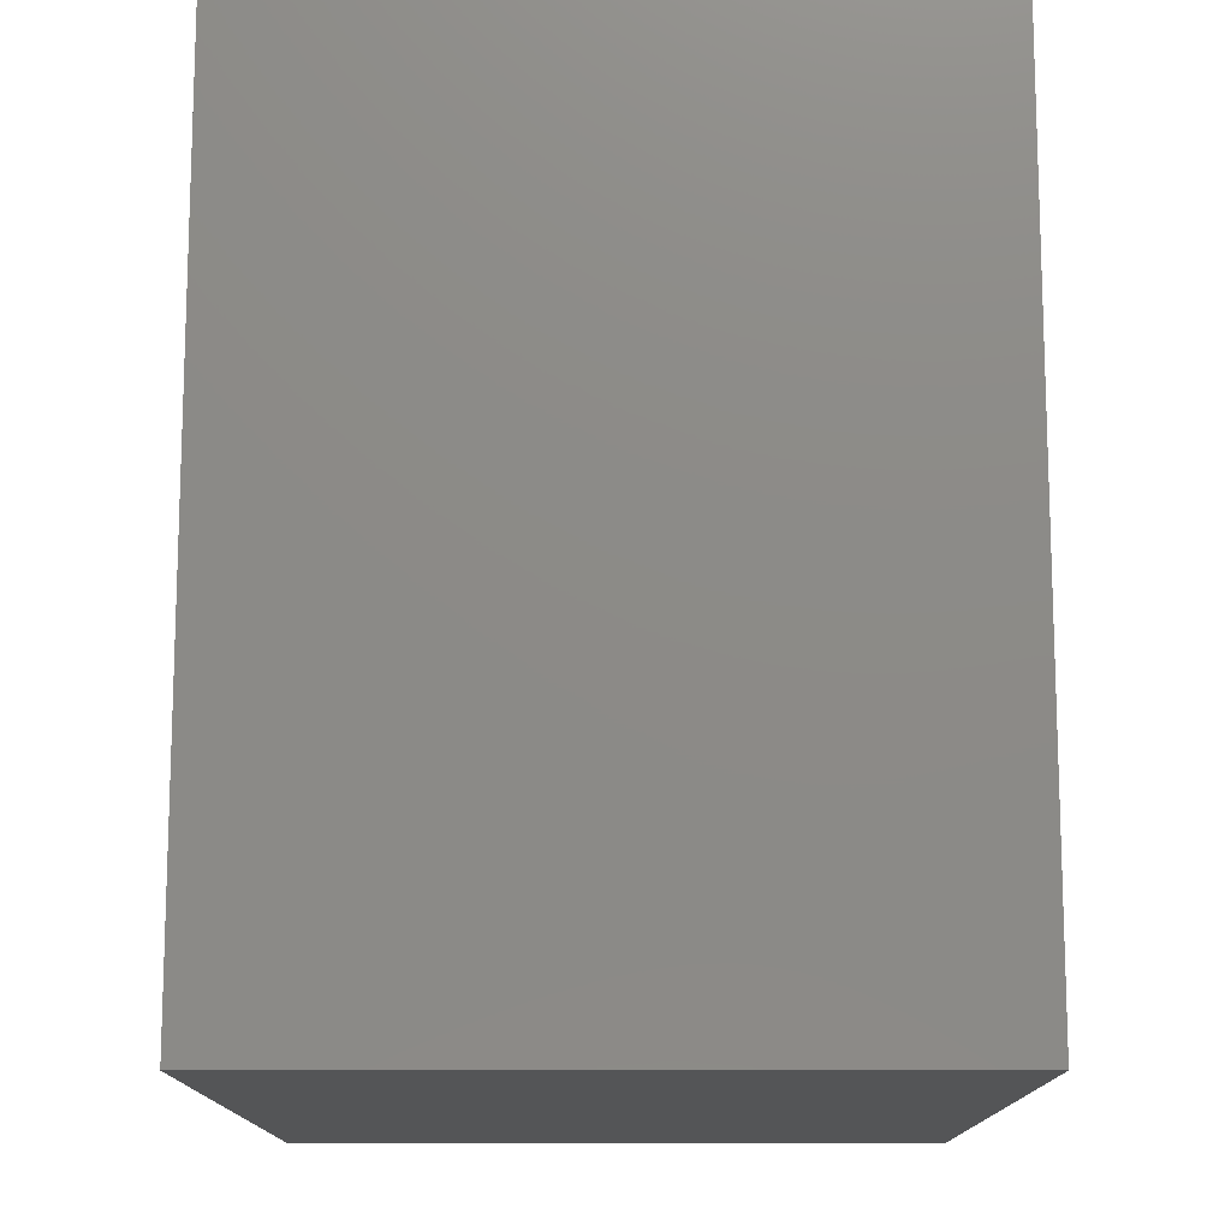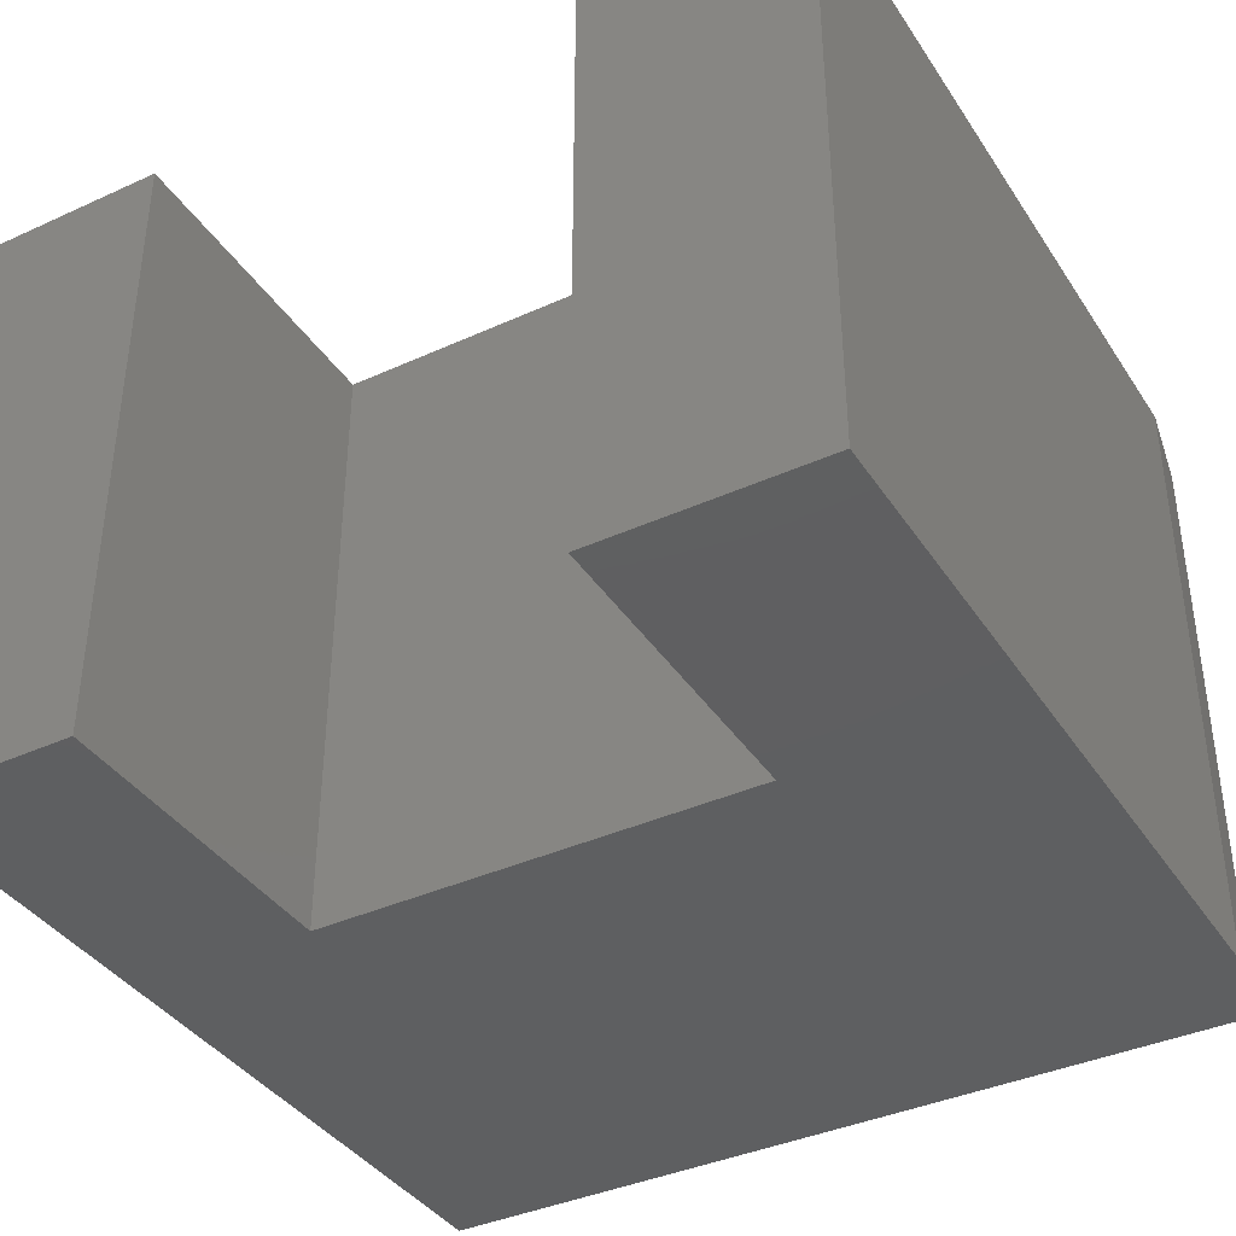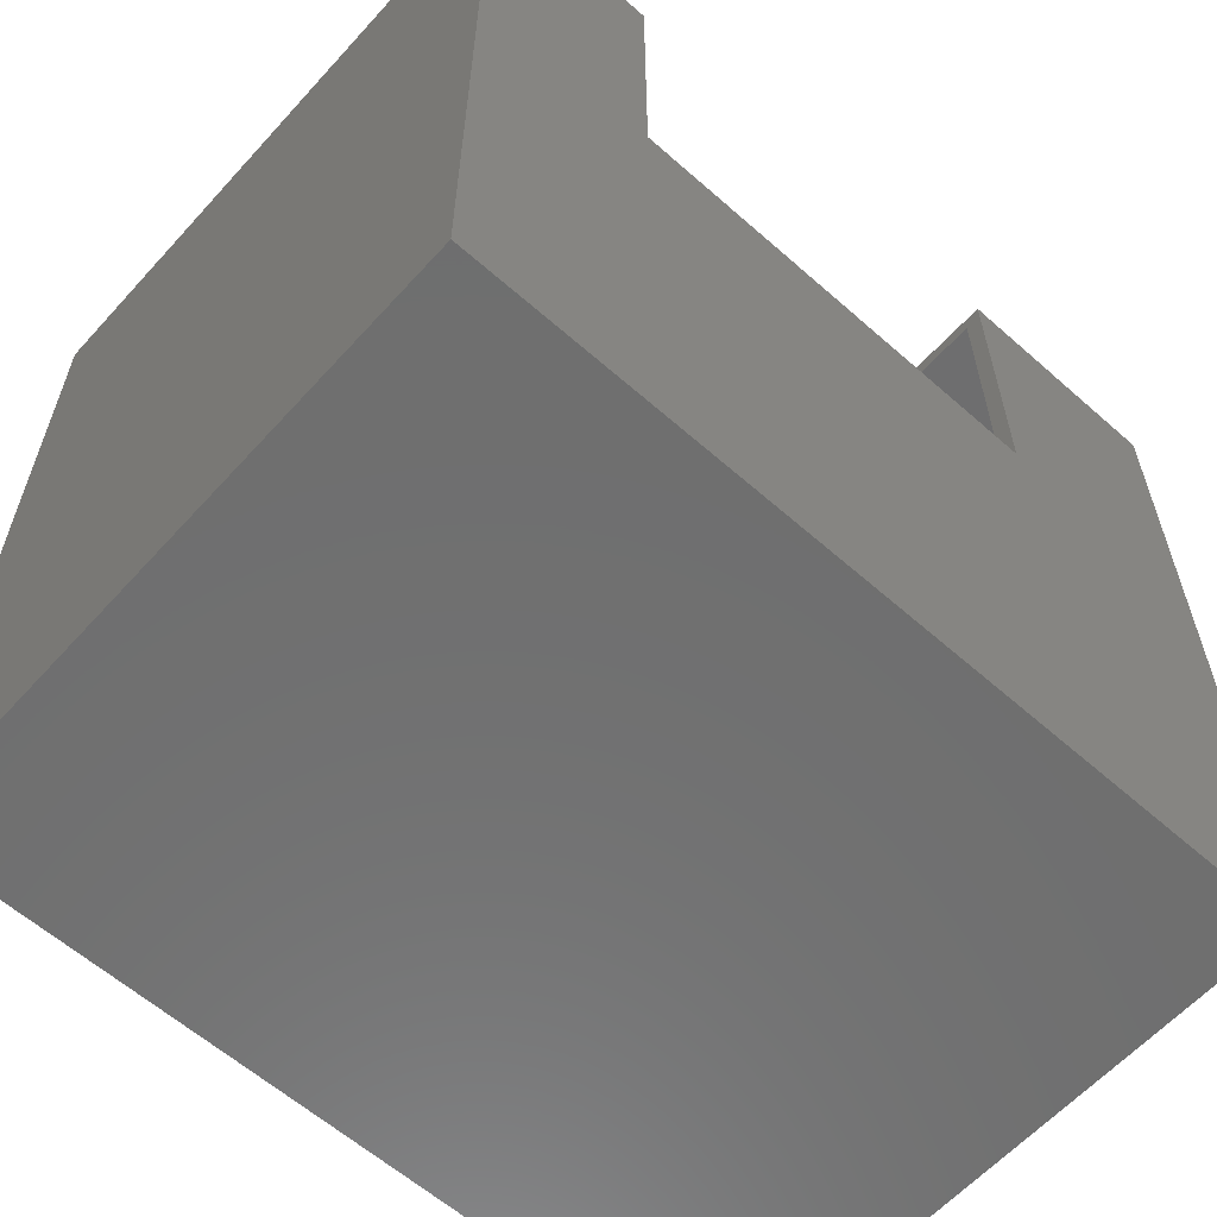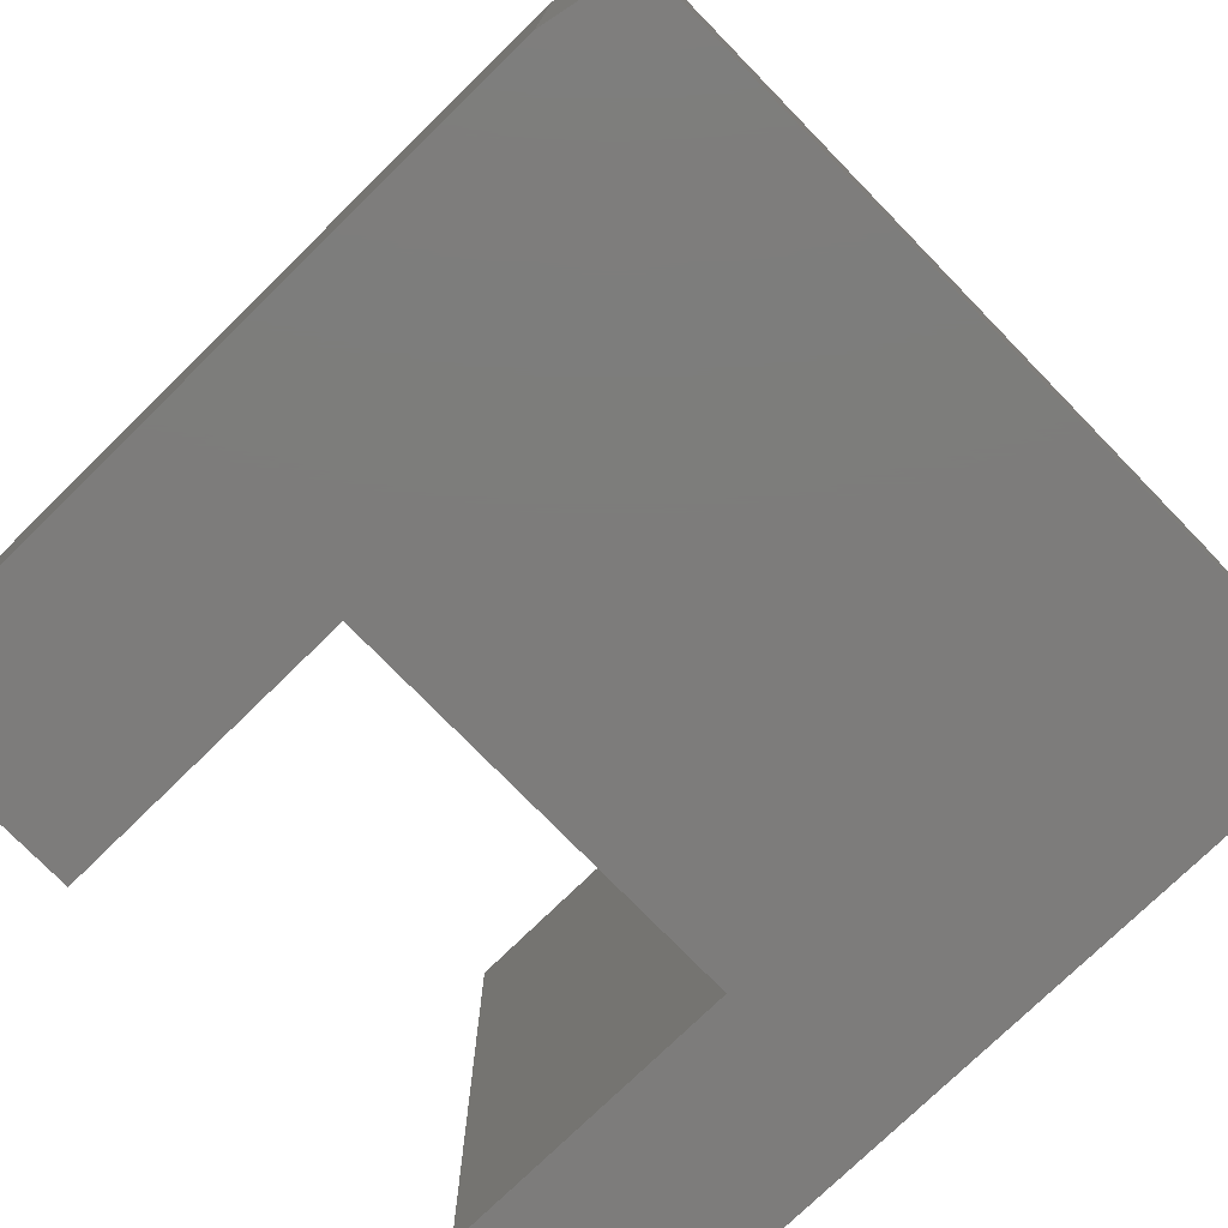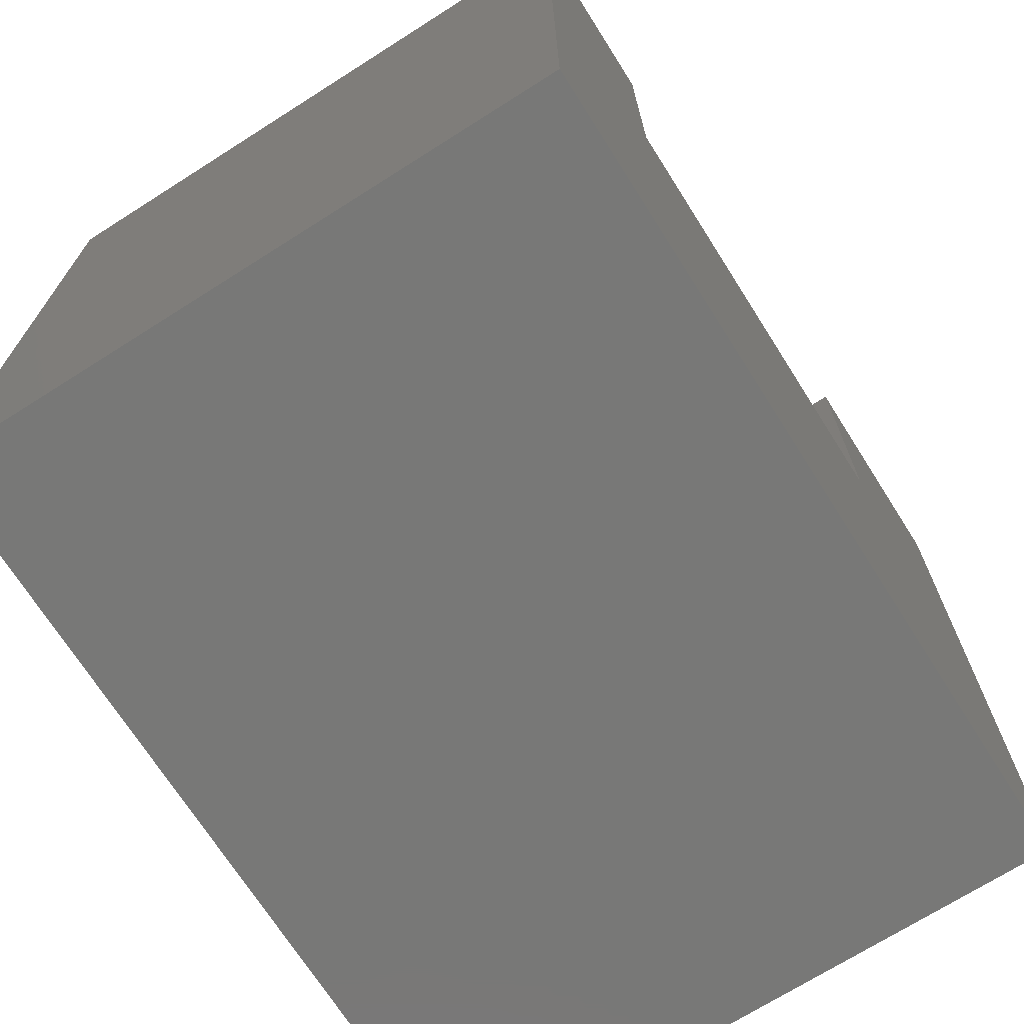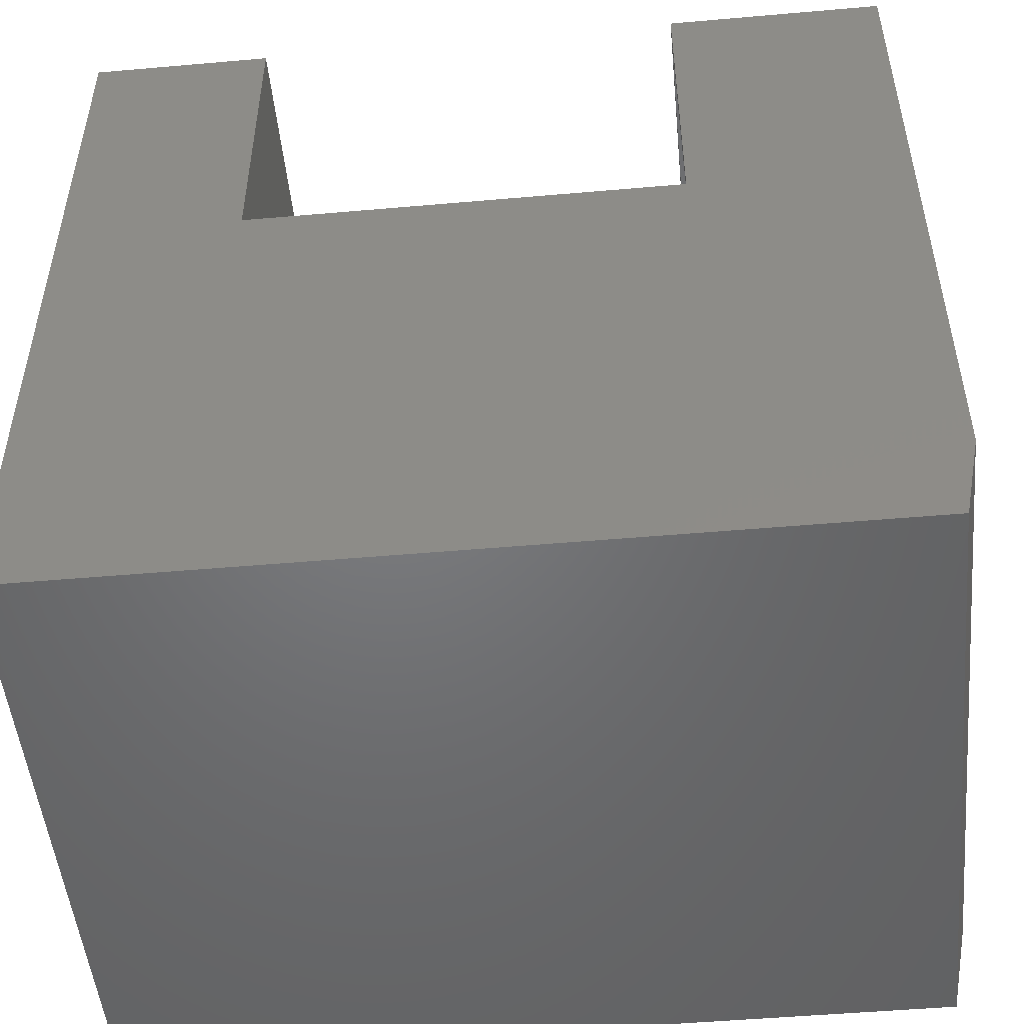
<metadata>
{"format":"stl","ext":"stl","renderer":"f3d","projection":"perspective","resolution":1024,"background":"white","views":[{"elev":-13.3,"azim":-89.9,"up":"+Z"},{"elev":-38.6,"azim":29.8,"up":"+Y"},{"elev":-60.8,"azim":-42.0,"up":"+Z"},{"elev":-76.1,"azim":134.3,"up":"+Y"},{"elev":-70.8,"azim":-57.6,"up":"+Z"},{"elev":-50.2,"azim":5.5,"up":"+Z"}]}
</metadata>
<code>
# stl→obj: 38 verts, 72 faces
v 0.4062 -0.2529 0.4531
v 0.4062 0.2841 0.4531
v 0.4062 -0.2529 0.4688
v 0.4062 0.2841 0.4688
v 0.4062 0.2998 0.4688
v 0.4062 0.2998 0.7578
v 0.4062 0.2841 0.7422
v 0.4062 -0.2685 0.7578
v 0.4062 -0.2529 0.7422
v 0.4062 -0.2685 0.4688
v 0.007812 -0.2685 0.4688
v 0.007812 0.2998 0.4688
v 0.5909 0.2841 0.7422
v 0.5909 -0.2529 0.7422
v 0.5767 -0.2529 0.007812
v -0.1435 -0.2529 0.007812
v 0.5909 -0.2529 0.0789
v -0.007812 -0.2529 0.4531
v -0.1435 -0.2529 0.7422
v -0.007812 -0.2529 0.7422
v -0.1435 0.2841 0.007812
v 0.5767 0.2841 0.007812
v 0.5909 0.2841 0.0789
v -0.007812 0.2841 0.4531
v -0.007812 0.2841 0.7422
v -0.1435 0.2841 0.7422
v -0.1591 0.2998 -0.007812
v -0.1591 -0.2685 -0.007812
v -0.1591 0.2998 0.7578
v -0.1591 -0.2685 0.7578
v 0.6065 0.2998 0.7578
v 0.6065 -0.2685 0.7578
v 0.007812 0.2998 0.7578
v 0.007812 -0.2685 0.7578
v 0.6065 -0.2685 0.07735
v 0.5895 -0.2685 -0.007812
v 0.6065 0.2998 0.07735
v 0.5895 0.2998 -0.007812
f 1 2 3
f 3 2 4
f 5 4 6
f 6 4 7
f 6 7 8
f 8 7 9
f 8 9 10
f 10 9 3
f 10 3 11
f 11 3 12
f 12 3 4
f 12 4 5
f 7 13 9
f 9 13 14
f 15 16 17
f 14 17 1
f 14 1 3
f 14 3 9
f 17 16 1
f 1 16 18
f 16 19 18
f 18 19 20
f 21 22 23
f 21 23 2
f 21 2 24
f 21 24 25
f 21 25 26
f 13 7 4
f 13 4 2
f 13 2 23
f 27 28 29
f 29 28 30
f 6 8 31
f 31 8 32
f 29 30 33
f 33 30 34
f 35 28 36
f 32 8 35
f 35 8 10
f 35 10 28
f 28 10 11
f 28 11 30
f 30 11 34
f 35 37 32
f 32 37 31
f 27 29 33
f 27 33 12
f 27 12 5
f 27 5 37
f 27 37 38
f 37 5 31
f 31 5 6
f 27 38 28
f 28 38 36
f 35 36 37
f 37 36 38
f 34 11 33
f 33 11 12
f 21 26 16
f 16 26 19
f 26 25 19
f 19 25 20
f 17 14 23
f 23 14 13
f 21 16 22
f 22 16 15
f 17 23 15
f 15 23 22
f 18 24 1
f 1 24 2
f 20 25 18
f 18 25 24

</code>
